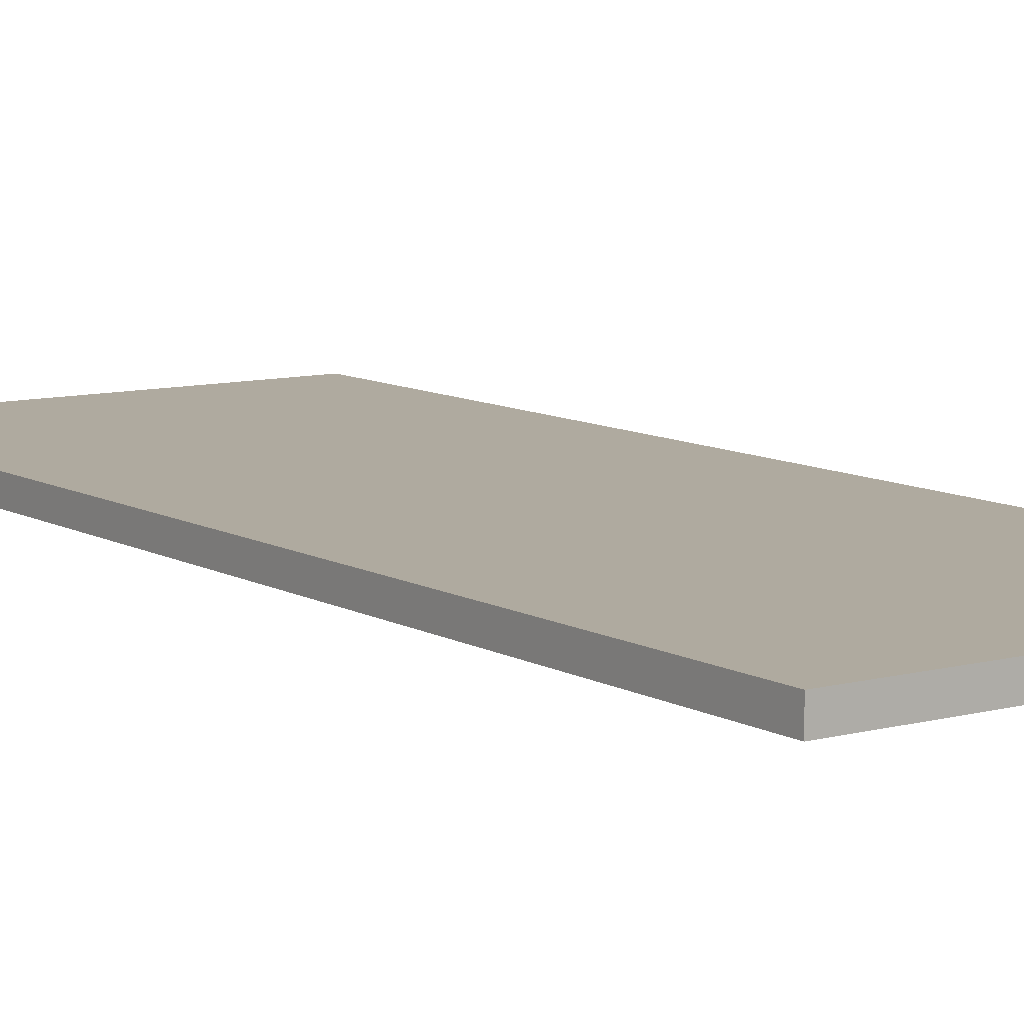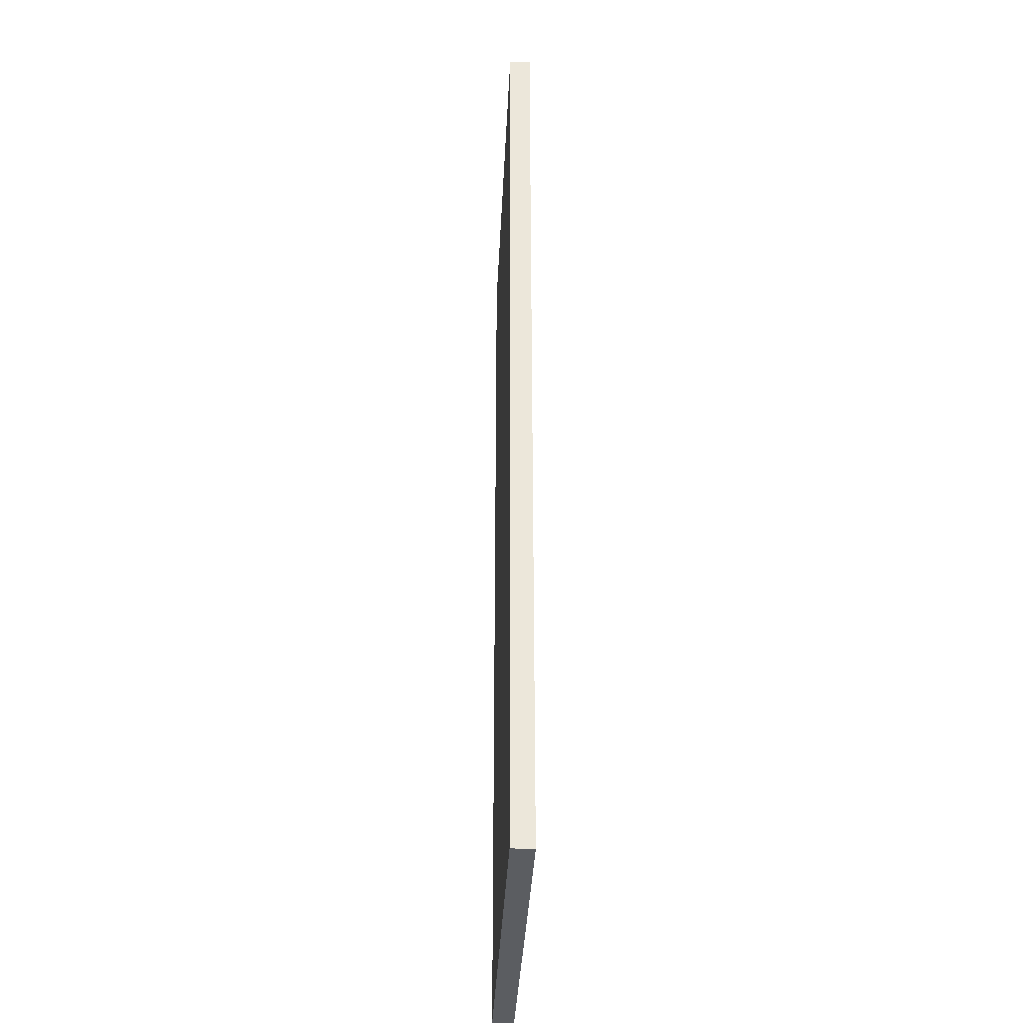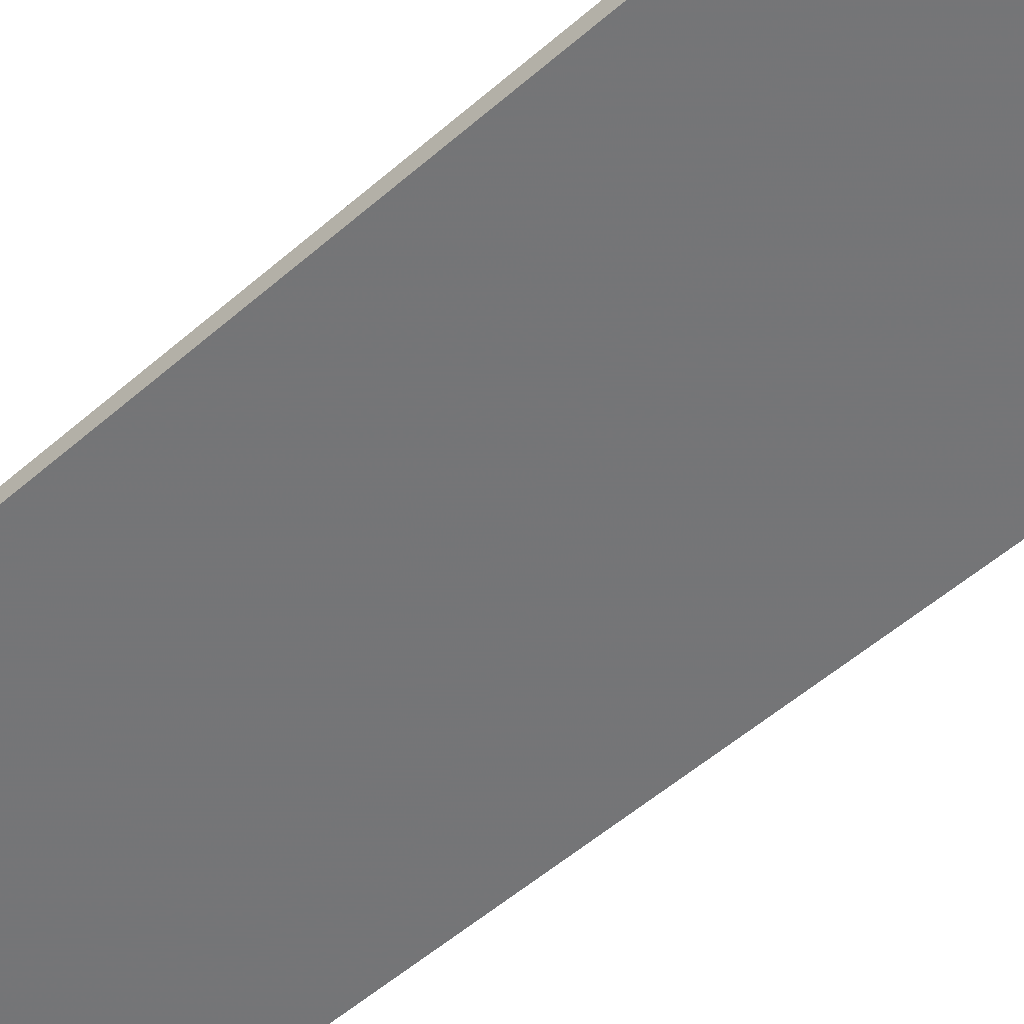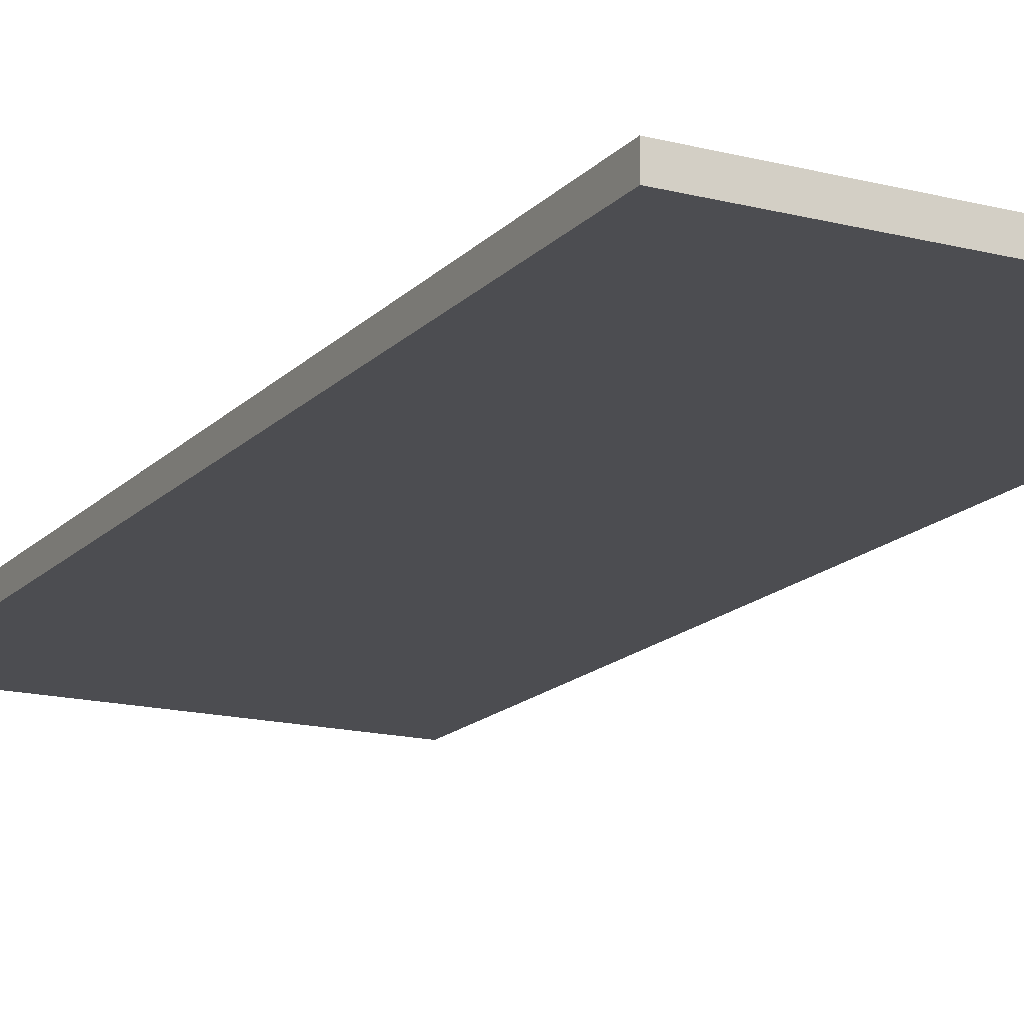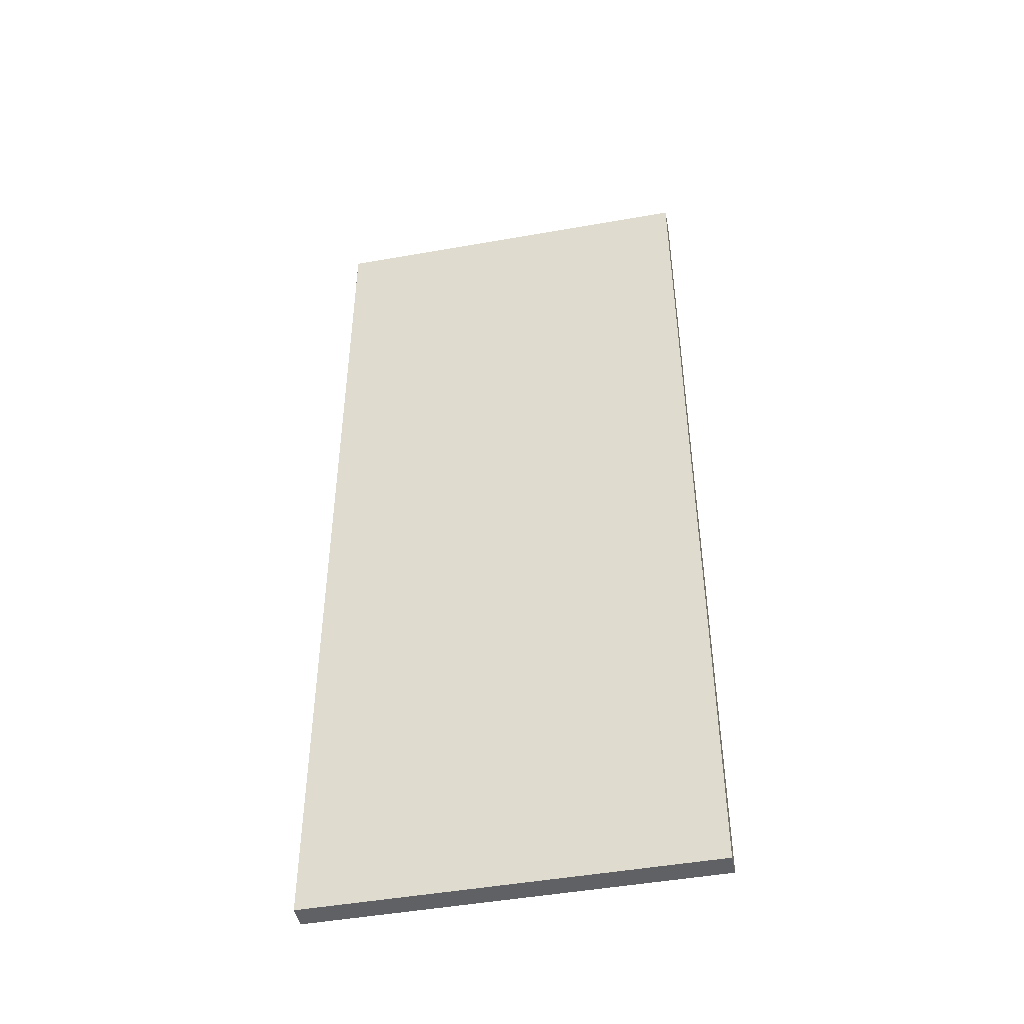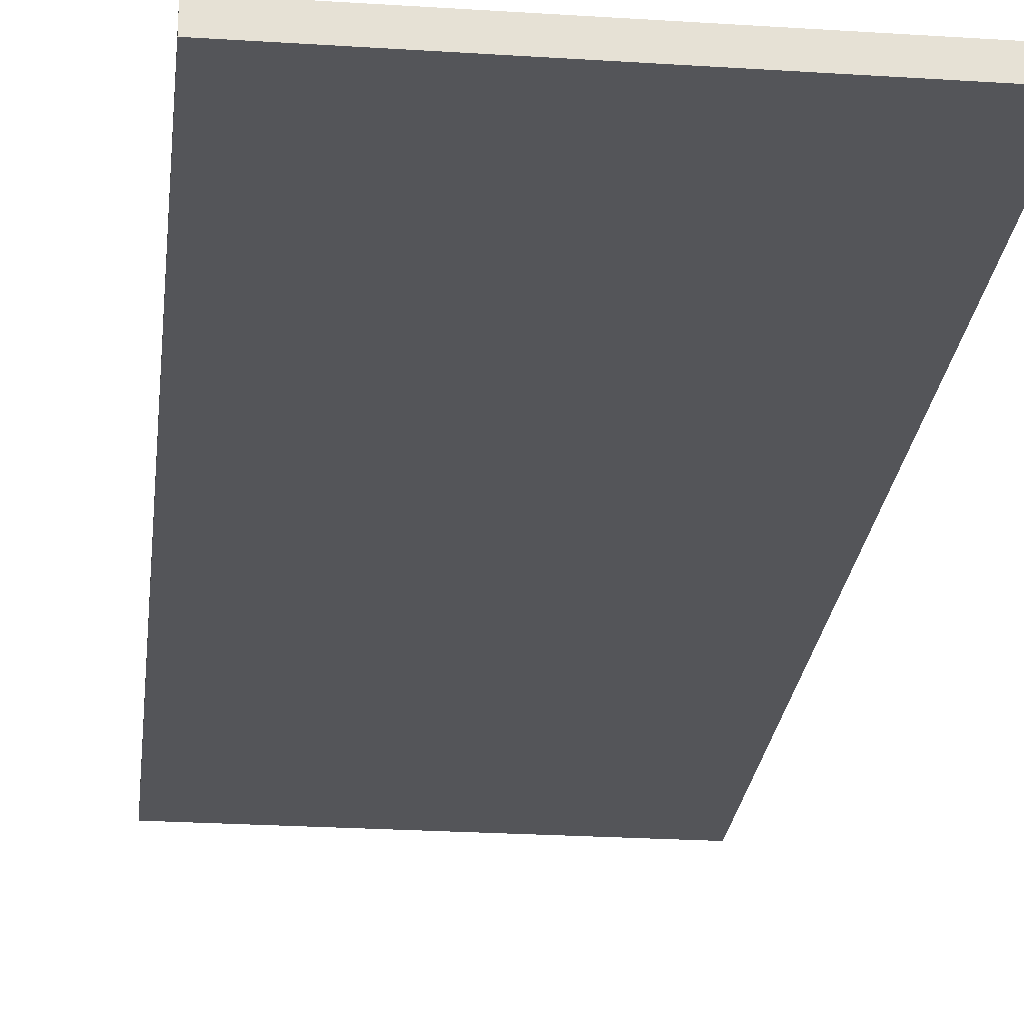
<metadata>
{"format":"obj","ext":"obj","renderer":"f3d","projection":"perspective","resolution":1024,"background":"white","views":[{"elev":9.5,"azim":-35.1,"up":"+Z"},{"elev":-36.0,"azim":-92.5,"up":"+Y"},{"elev":-56.6,"azim":131.9,"up":"+Z"},{"elev":-16.1,"azim":-27.6,"up":"+Z"},{"elev":-46.9,"azim":-168.5,"up":"+Y"},{"elev":-24.7,"azim":173.8,"up":"+Z"}]}
</metadata>
<code>
g Object
v 0.0313 -2.535 0.0547
v -1.992 -2.535 0.0586
v 0.0313 -2.535 -0.0586
v -1.992 -2.535 -0.0547
v 0.0313 2.516 0.0547
v -1.992 2.516 0.0586
v 0.0313 2.516 -0.0586
v -1.992 2.516 -0.0547
f 1 4 3
f 4 1 2
f 5 8 6
f 8 5 7
f 1 6 2
f 6 1 5
f 2 8 4
f 8 2 6
f 4 7 3
f 7 4 8
f 3 5 1
f 5 3 7

</code>
